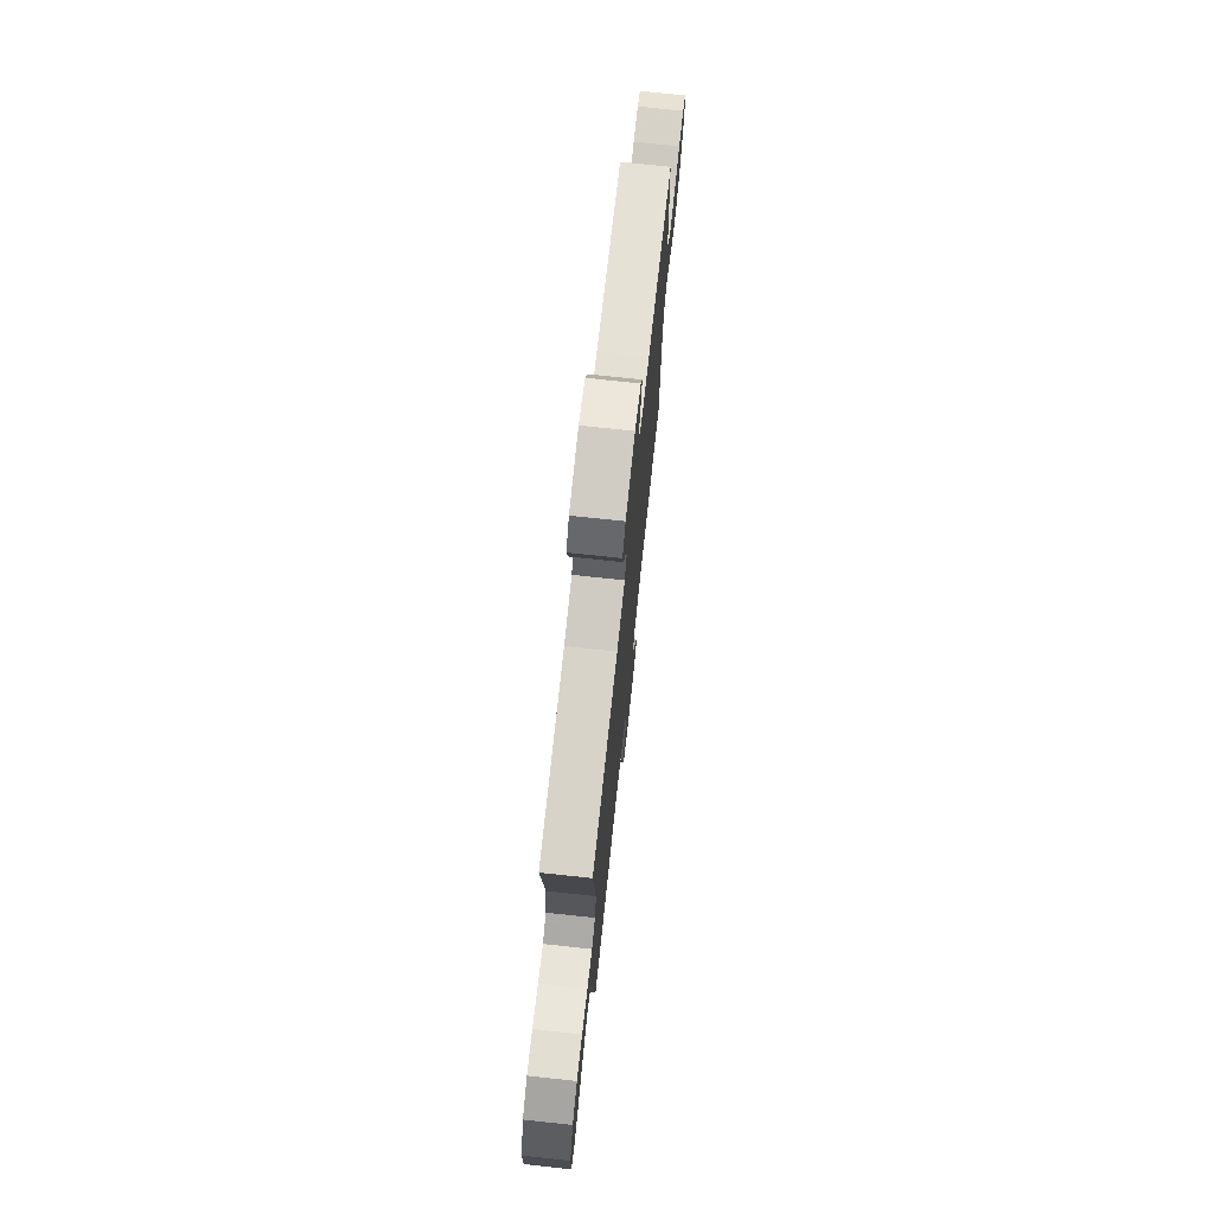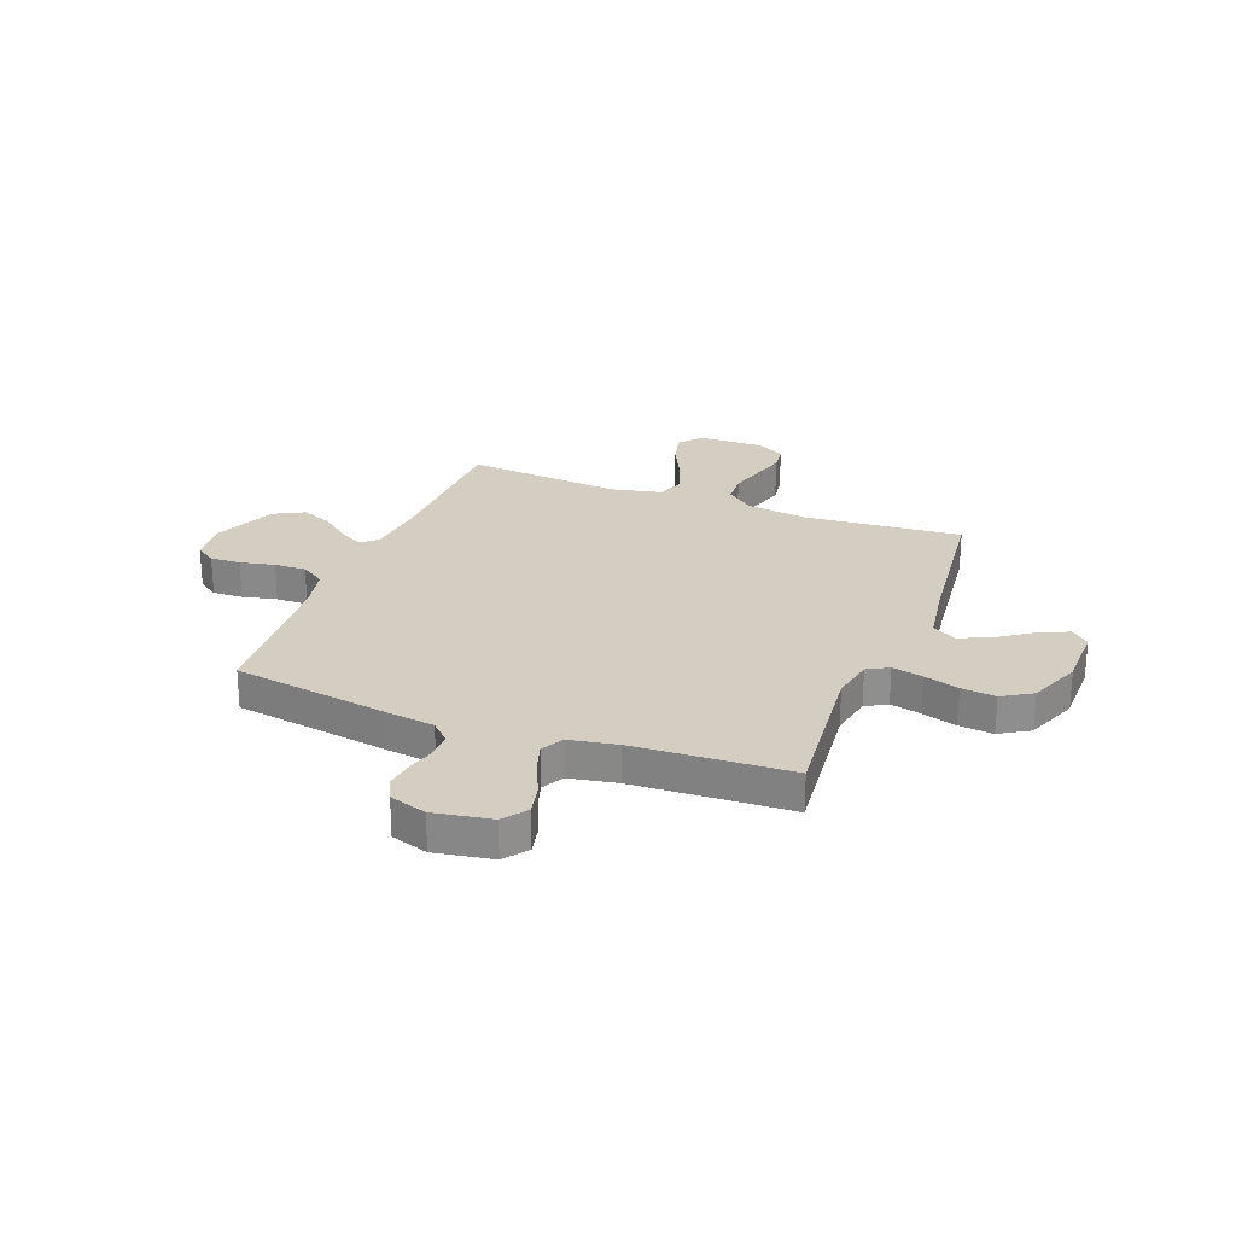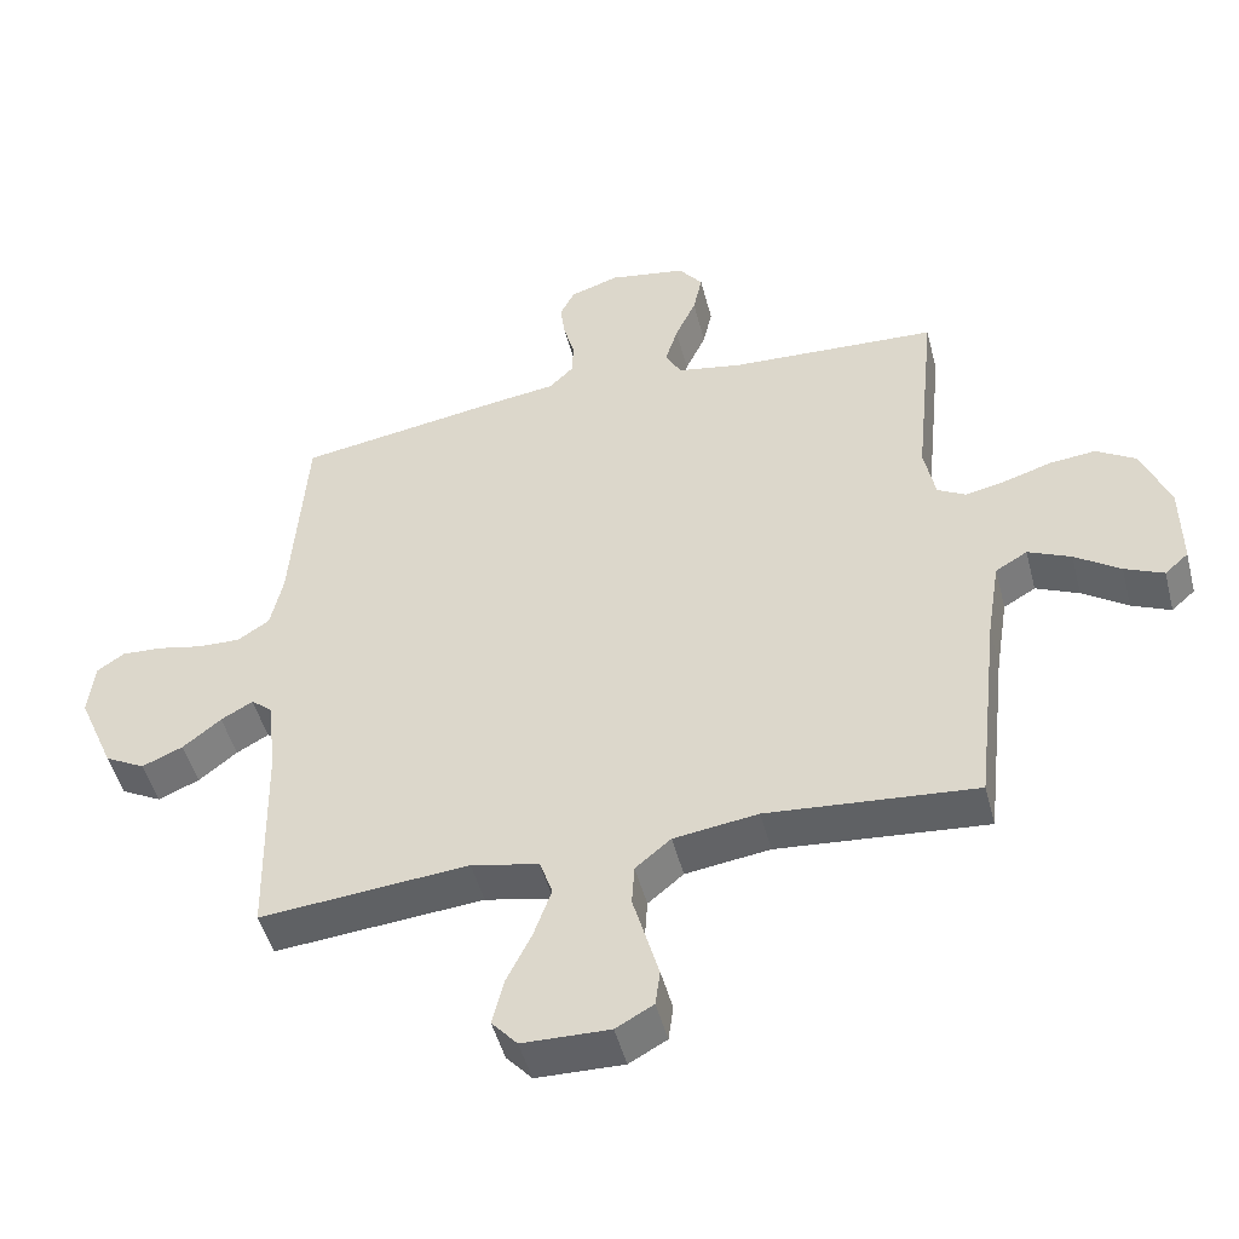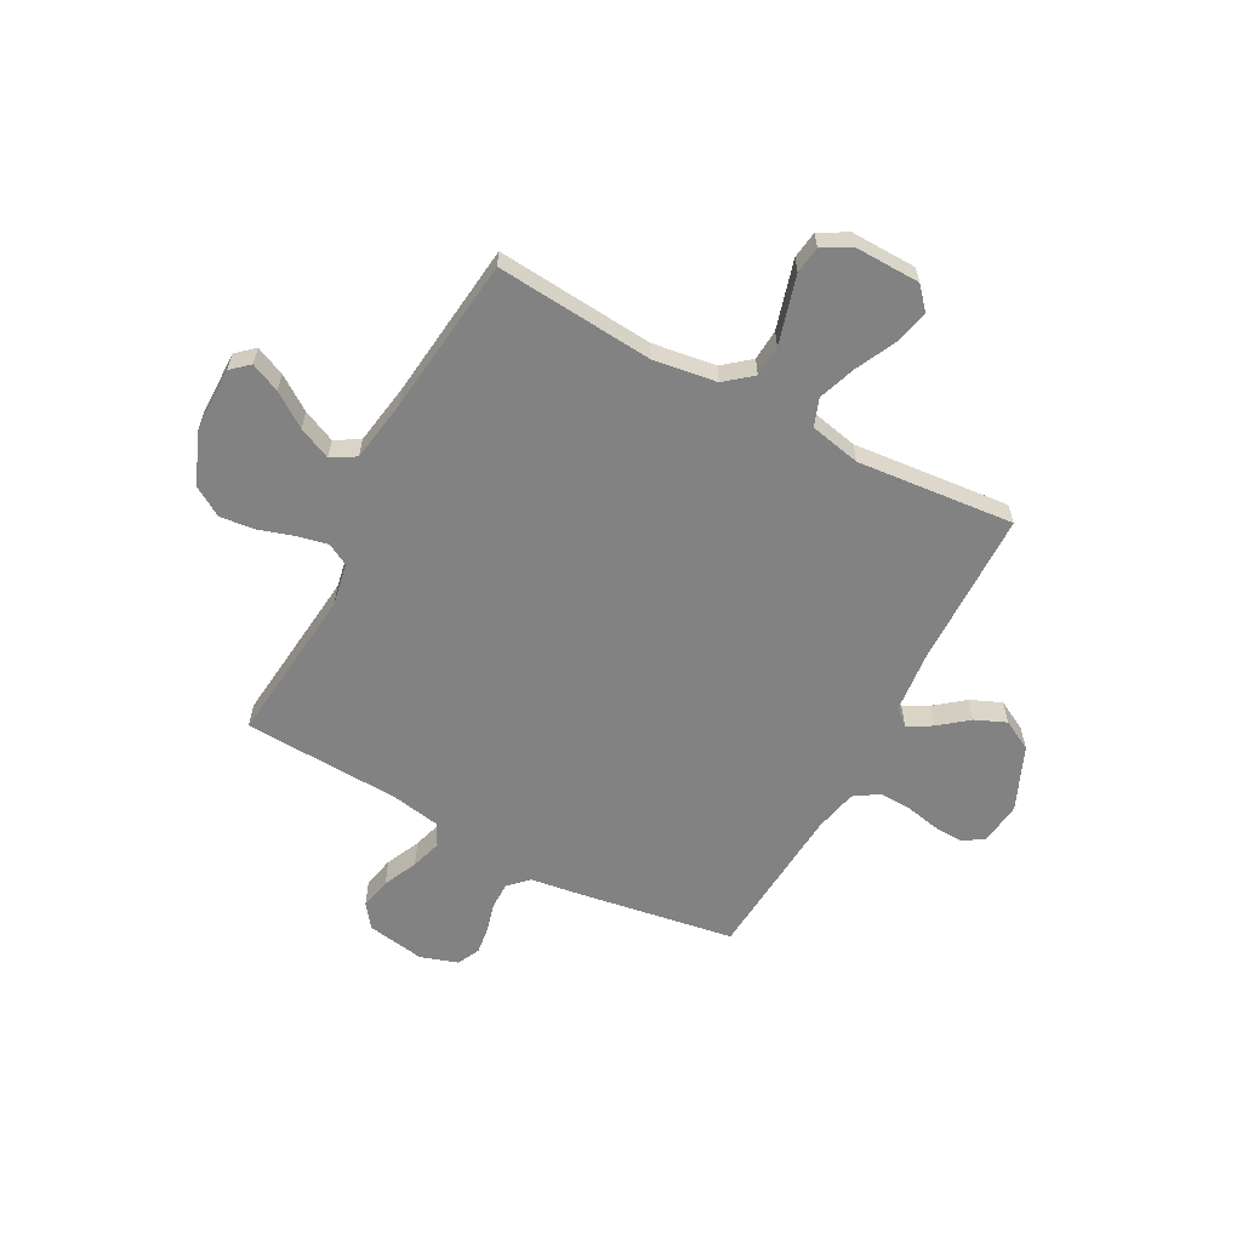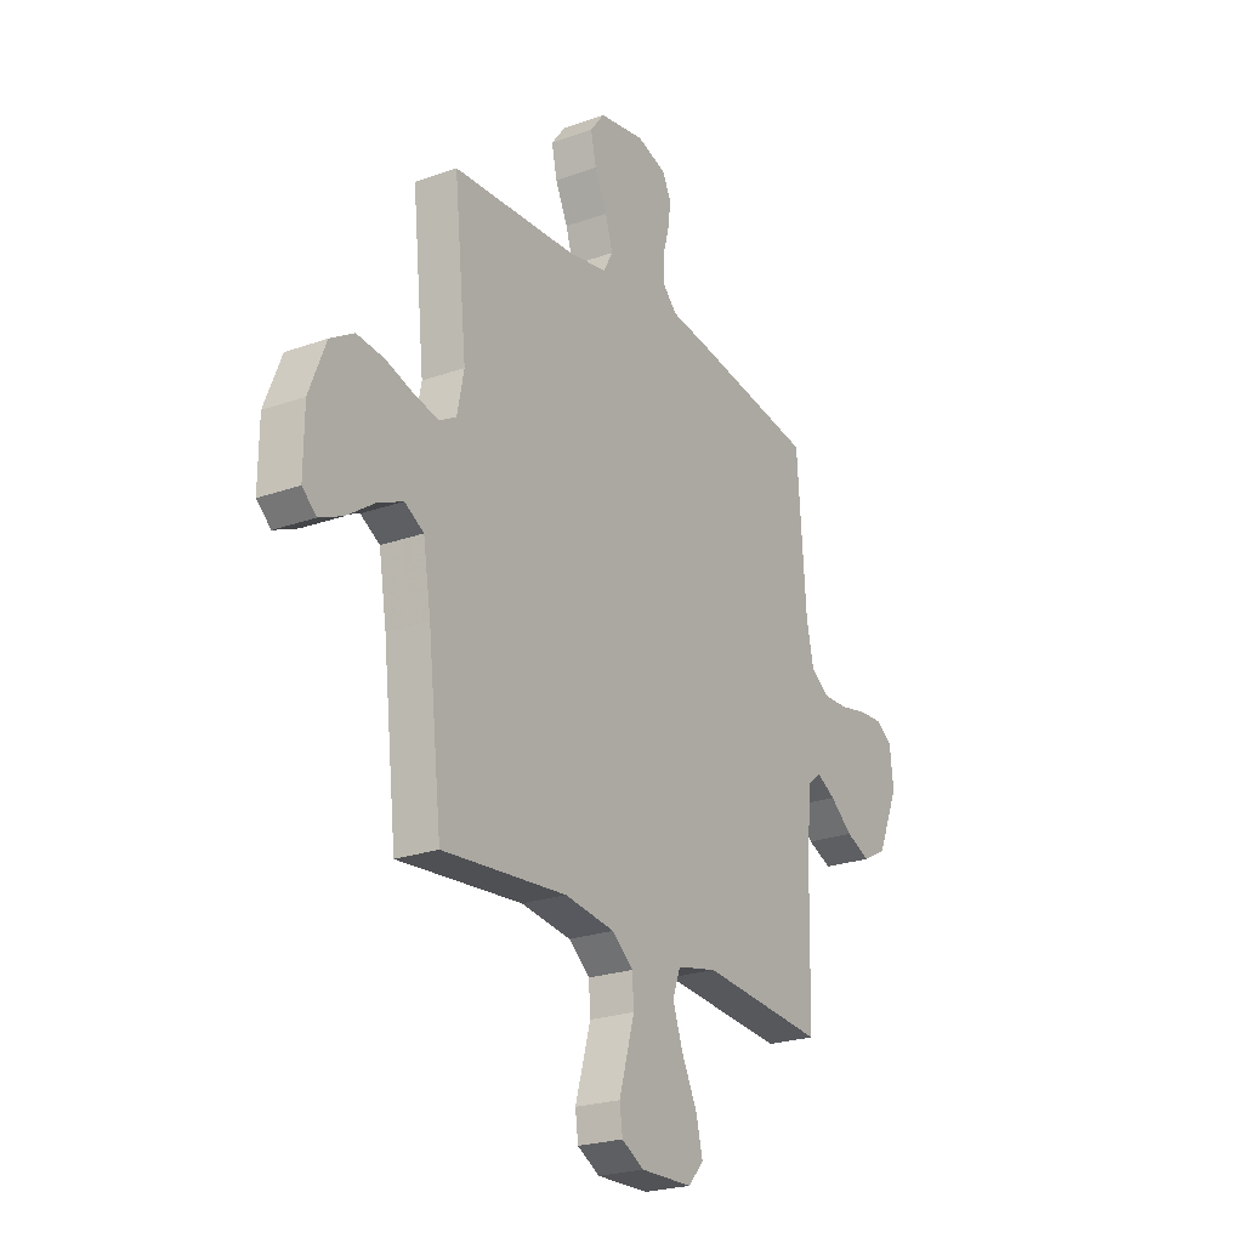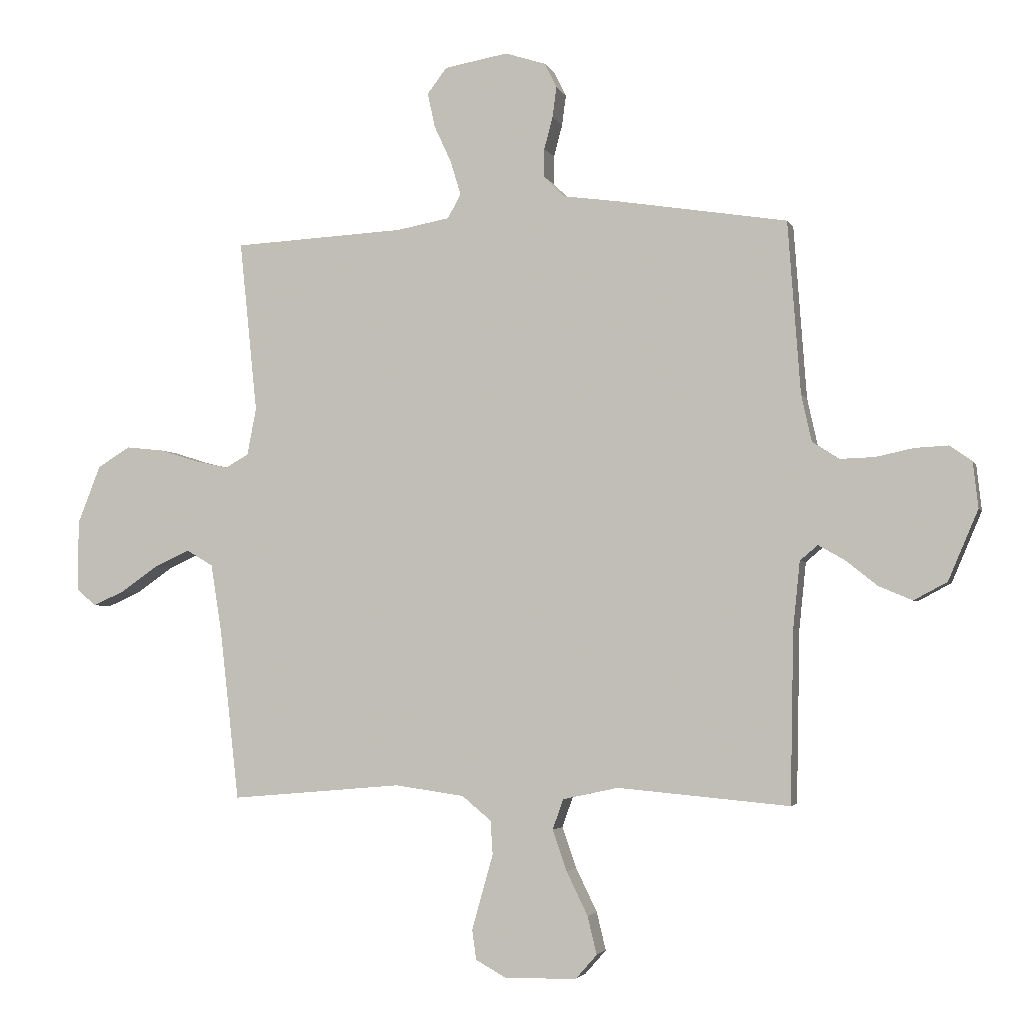
<metadata>
{"format":"obj","ext":"obj","renderer":"f3d","projection":"perspective","resolution":1024,"background":"white","views":[{"elev":74.2,"azim":96.1,"up":"+Z"},{"elev":25.3,"azim":21.0,"up":"+Y"},{"elev":-48.4,"azim":14.4,"up":"+Z"},{"elev":-60.7,"azim":151.9,"up":"+Y"},{"elev":-23.6,"azim":121.1,"up":"+Z"},{"elev":-3.3,"azim":-164.9,"up":"+Z"}]}
</metadata>
<code>
v -0.5 0.07 0.5
v -0.2 0.07 0.548
v -0.106 0.07 0.561
v -0.07 0.07 0.597
v -0.07 0.07 0.647
v -0.085 0.07 0.703
v -0.092 0.07 0.756
v -0.071 0.07 0.799
v 0 0.07 0.822
v 0.111 0.07 0.803
v 0.145 0.07 0.758
v 0.132 0.07 0.698
v 0.102 0.07 0.633
v 0.084 0.07 0.574
v 0.107 0.07 0.532
v 0.2 0.07 0.515
v 0.5 0.07 0.5
v 0.469 0.07 0.2
v 0.485 0.07 0.118
v 0.526 0.07 0.095
v 0.585 0.07 0.108
v 0.652 0.07 0.129
v 0.718 0.07 0.136
v 0.775 0.07 0.101
v 0.815 0.07 0
v 0.816 0.07 -0.123
v 0.782 0.07 -0.153
v 0.726 0.07 -0.128
v 0.661 0.07 -0.083
v 0.599 0.07 -0.055
v 0.553 0.07 -0.082
v 0.534 0.07 -0.2
v 0.5 0.07 -0.5
v 0.2 0.07 -0.474
v 0.079 0.07 -0.491
v 0.028 0.07 -0.533
v 0.024 0.07 -0.592
v 0.043 0.07 -0.659
v 0.061 0.07 -0.723
v 0.054 0.07 -0.775
v 0 0.07 -0.805
v -0.125 0.07 -0.802
v -0.162 0.07 -0.76
v -0.146 0.07 -0.694
v -0.109 0.07 -0.618
v -0.084 0.07 -0.547
v -0.103 0.07 -0.494
v -0.2 0.07 -0.473
v -0.5 0.07 -0.5
v -0.506 0.07 -0.2
v -0.518 0.07 -0.084
v -0.549 0.07 -0.058
v -0.595 0.07 -0.084
v -0.65 0.07 -0.128
v -0.709 0.07 -0.153
v -0.767 0.07 -0.122
v -0.819 0.07 0
v -0.81 0.07 0.08
v -0.771 0.07 0.107
v -0.713 0.07 0.104
v -0.647 0.07 0.09
v -0.586 0.07 0.088
v -0.54 0.07 0.118
v -0.522 0.07 0.2
v -0.5 0 0.5
v -0.2 0 0.548
v -0.106 0 0.561
v -0.07 0 0.597
v -0.07 0 0.647
v -0.085 0 0.703
v -0.092 0 0.756
v -0.071 0 0.799
v 0 0 0.822
v 0.111 0 0.803
v 0.145 0 0.758
v 0.132 0 0.698
v 0.102 0 0.633
v 0.084 0 0.574
v 0.107 0 0.532
v 0.2 0 0.515
v 0.5 0 0.5
v 0.469 0 0.2
v 0.485 0 0.118
v 0.526 0 0.095
v 0.585 0 0.108
v 0.652 0 0.129
v 0.718 0 0.136
v 0.775 0 0.101
v 0.815 0 0
v 0.816 0 -0.123
v 0.782 0 -0.153
v 0.726 0 -0.128
v 0.661 0 -0.083
v 0.599 0 -0.055
v 0.553 0 -0.082
v 0.534 0 -0.2
v 0.5 0 -0.5
v 0.2 0 -0.474
v 0.079 0 -0.491
v 0.028 0 -0.533
v 0.024 0 -0.592
v 0.043 0 -0.659
v 0.061 0 -0.723
v 0.054 0 -0.775
v 0 0 -0.805
v -0.125 0 -0.802
v -0.162 0 -0.76
v -0.146 0 -0.694
v -0.109 0 -0.618
v -0.084 0 -0.547
v -0.103 0 -0.494
v -0.2 0 -0.473
v -0.5 0 -0.5
v -0.506 0 -0.2
v -0.518 0 -0.084
v -0.549 0 -0.058
v -0.595 0 -0.084
v -0.65 0 -0.128
v -0.709 0 -0.153
v -0.767 0 -0.122
v -0.819 0 0
v -0.81 0 0.08
v -0.771 0 0.107
v -0.713 0 0.104
v -0.647 0 0.09
v -0.586 0 0.088
v -0.54 0 0.118
v -0.522 0 0.2
f 58 59 60 61
f 58 61 62
f 57 58 62
f 56 57 62
f 53 54 55 56
f 52 53 56 62
f 51 52 62 63
f 48 49 50
f 47 48 50 51
f 42 43 44 45
f 42 45 46
f 41 42 46
f 40 41 46
f 37 38 39 40
f 37 40 46 47
f 32 33 34
f 31 32 34 35
f 26 27 28 29
f 26 29 30
f 25 26 30
f 24 25 30
f 21 22 23 24
f 20 21 24 30
f 19 20 30 31
f 16 17 18
f 15 16 18 19
f 10 11 12 13
f 10 13 14
f 9 10 14
f 8 9 14
f 5 6 7 8
f 5 8 14 15
f 64 1 2 3
f 51 63 64 3
f 36 37 47 51
f 4 5 15 19
f 31 35 36 51
f 19 31 51
f 3 4 19 51
f 125 124 123 122
f 126 125 122
f 126 122 121
f 126 121 120
f 120 119 118 117
f 126 120 117 116
f 127 126 116 115
f 114 113 112
f 115 114 112 111
f 109 108 107 106
f 110 109 106
f 110 106 105
f 110 105 104
f 104 103 102 101
f 111 110 104 101
f 98 97 96
f 99 98 96 95
f 93 92 91 90
f 94 93 90
f 94 90 89
f 94 89 88
f 88 87 86 85
f 94 88 85 84
f 95 94 84 83
f 82 81 80
f 83 82 80 79
f 77 76 75 74
f 78 77 74
f 78 74 73
f 78 73 72
f 72 71 70 69
f 79 78 72 69
f 67 66 65 128
f 67 128 127 115
f 115 111 101 100
f 83 79 69 68
f 115 100 99 95
f 115 95 83
f 115 83 68 67
f 1 65 66 2
f 2 66 67 3
f 3 67 68 4
f 4 68 69 5
f 5 69 70 6
f 6 70 71 7
f 7 71 72 8
f 8 72 73 9
f 9 73 74 10
f 10 74 75 11
f 11 75 76 12
f 12 76 77 13
f 13 77 78 14
f 14 78 79 15
f 15 79 80 16
f 16 80 81 17
f 17 81 82 18
f 18 82 83 19
f 19 83 84 20
f 20 84 85 21
f 21 85 86 22
f 22 86 87 23
f 23 87 88 24
f 24 88 89 25
f 25 89 90 26
f 26 90 91 27
f 27 91 92 28
f 28 92 93 29
f 29 93 94 30
f 30 94 95 31
f 31 95 96 32
f 32 96 97 33
f 33 97 98 34
f 34 98 99 35
f 35 99 100 36
f 36 100 101 37
f 37 101 102 38
f 38 102 103 39
f 39 103 104 40
f 40 104 105 41
f 41 105 106 42
f 42 106 107 43
f 43 107 108 44
f 44 108 109 45
f 45 109 110 46
f 46 110 111 47
f 47 111 112 48
f 48 112 113 49
f 49 113 114 50
f 50 114 115 51
f 51 115 116 52
f 52 116 117 53
f 53 117 118 54
f 54 118 119 55
f 55 119 120 56
f 56 120 121 57
f 57 121 122 58
f 58 122 123 59
f 59 123 124 60
f 60 124 125 61
f 61 125 126 62
f 62 126 127 63
f 63 127 128 64
f 64 128 65 1

</code>
